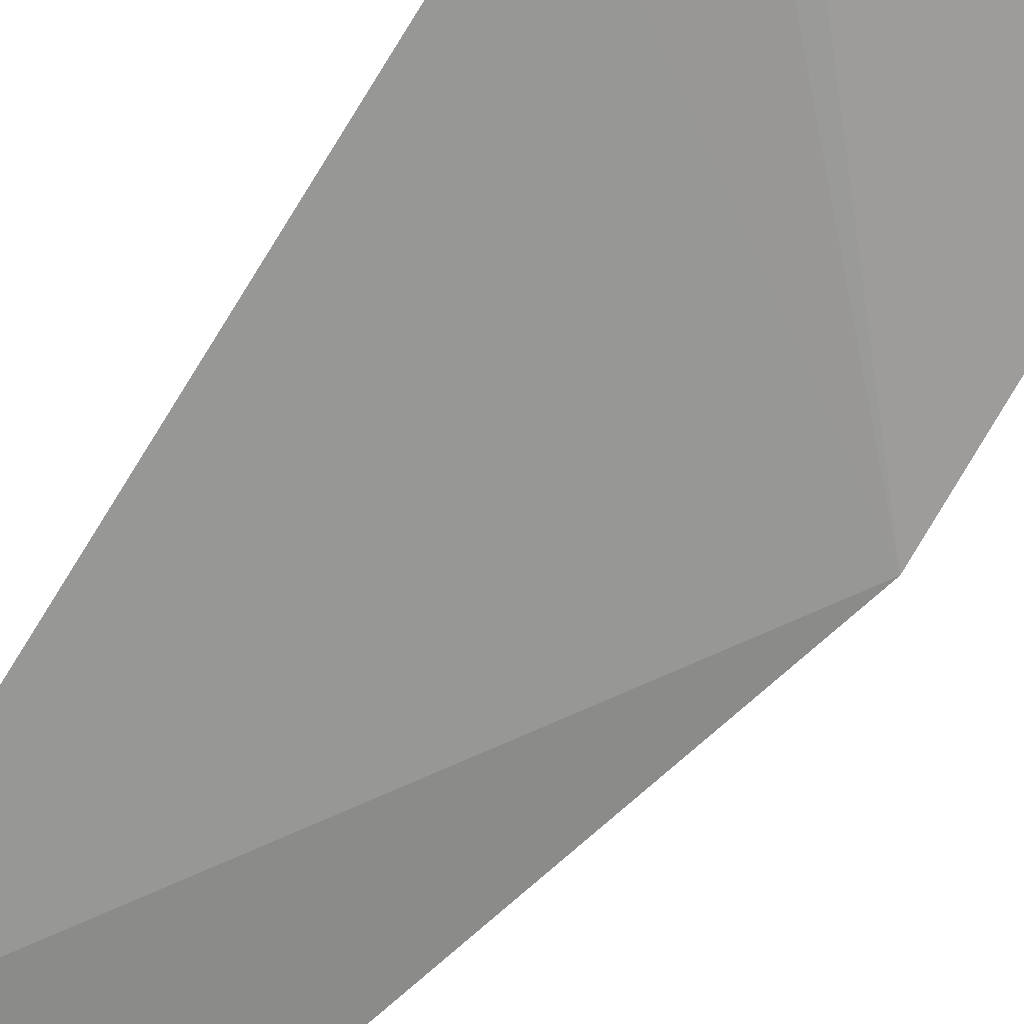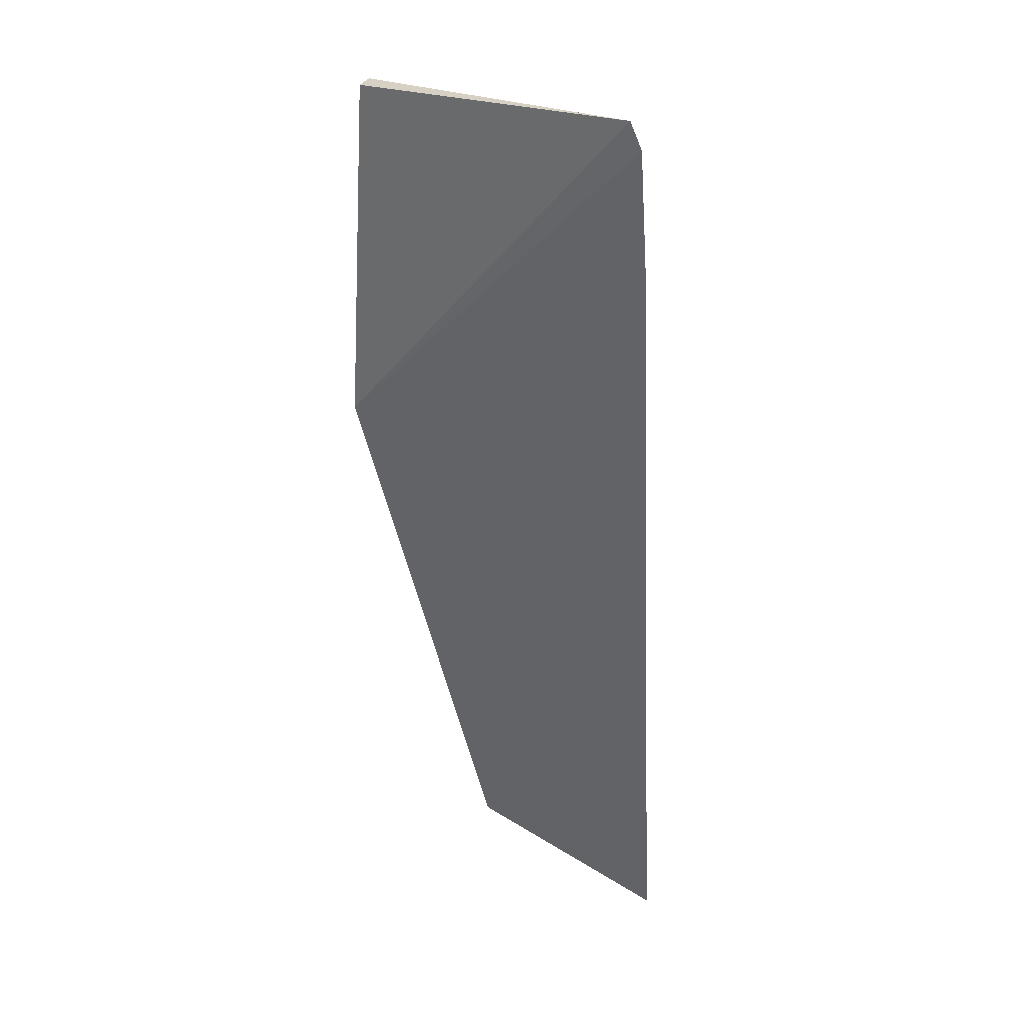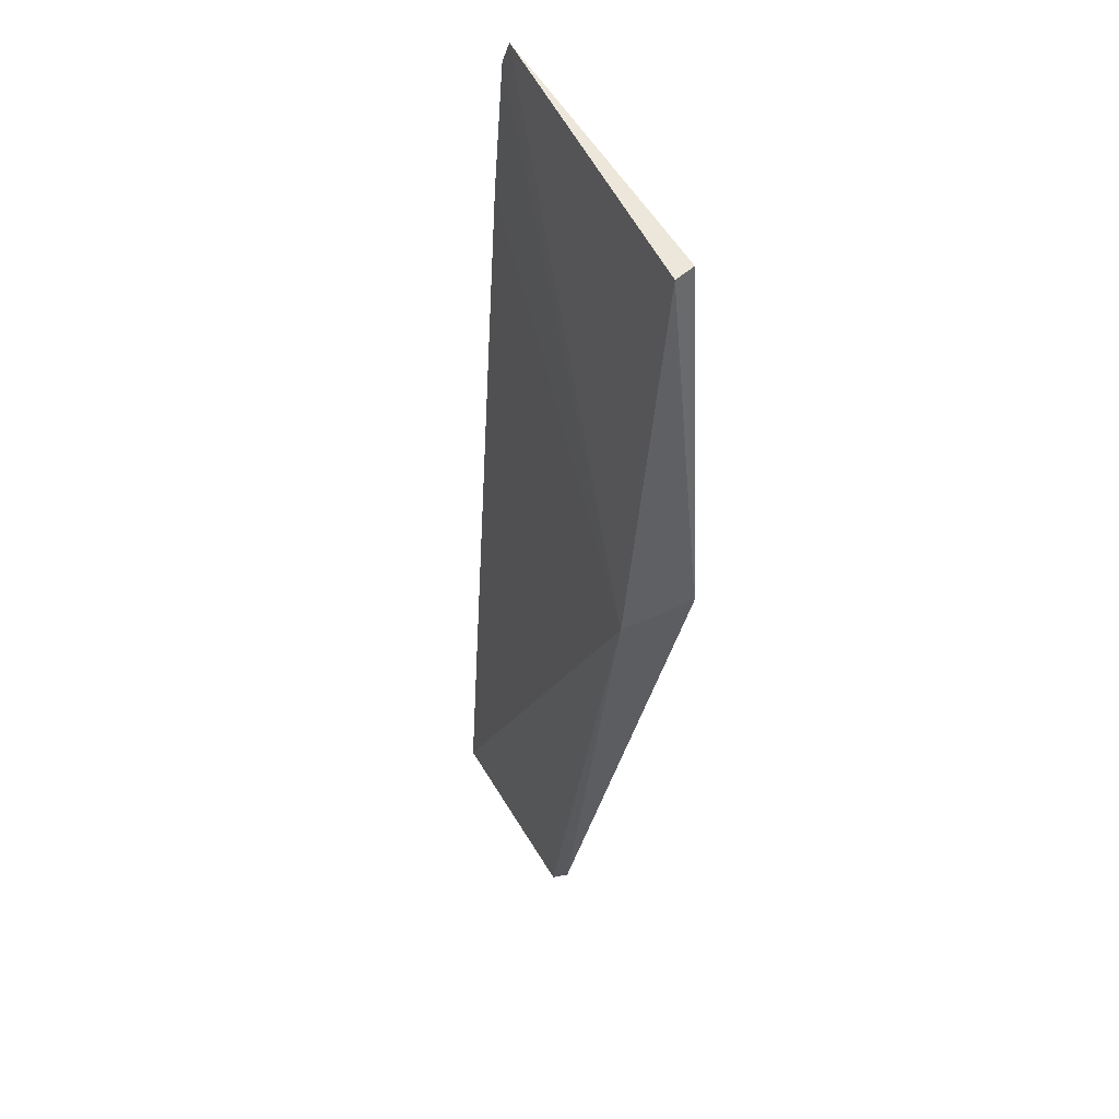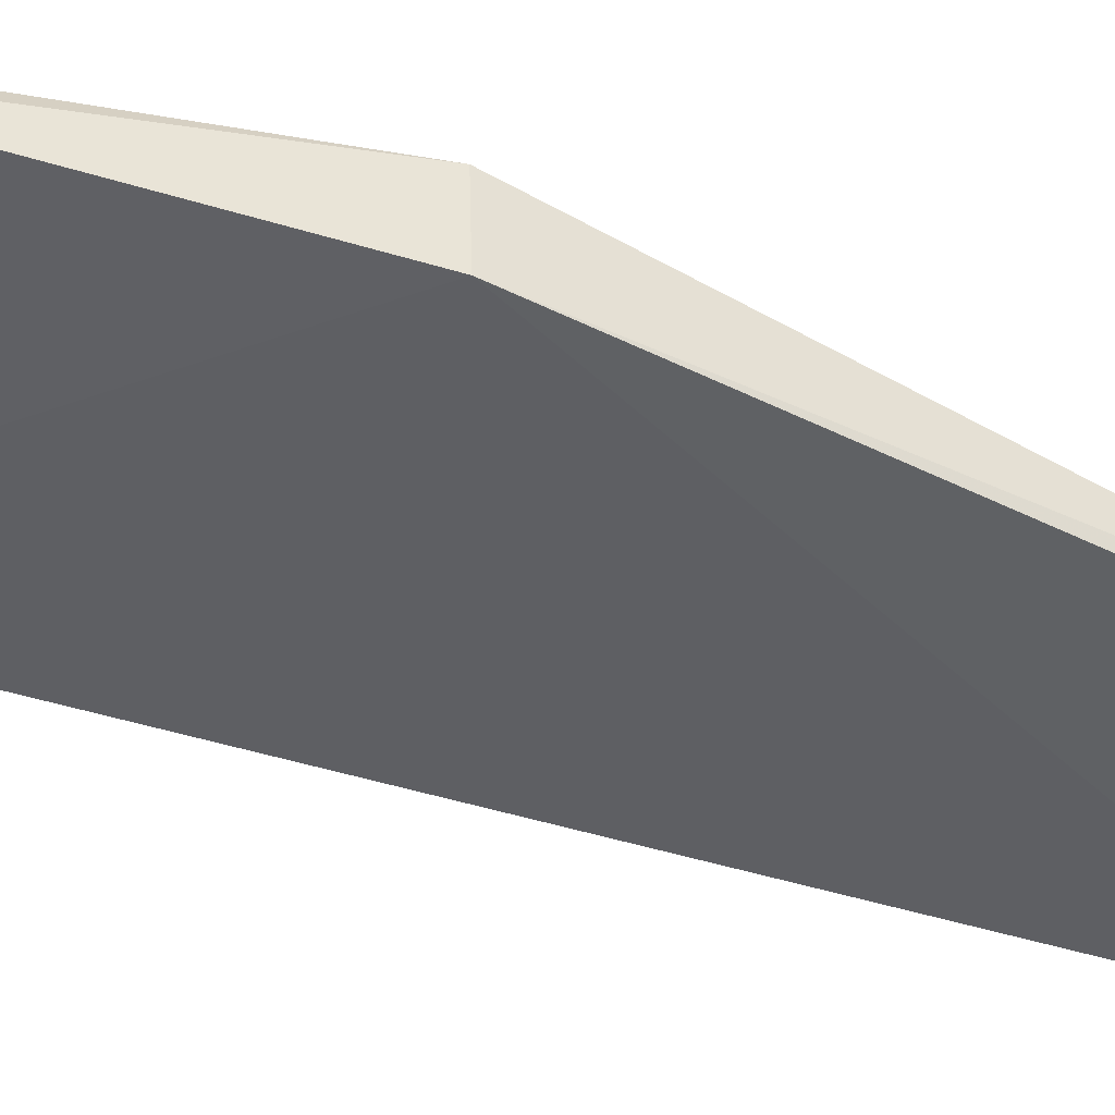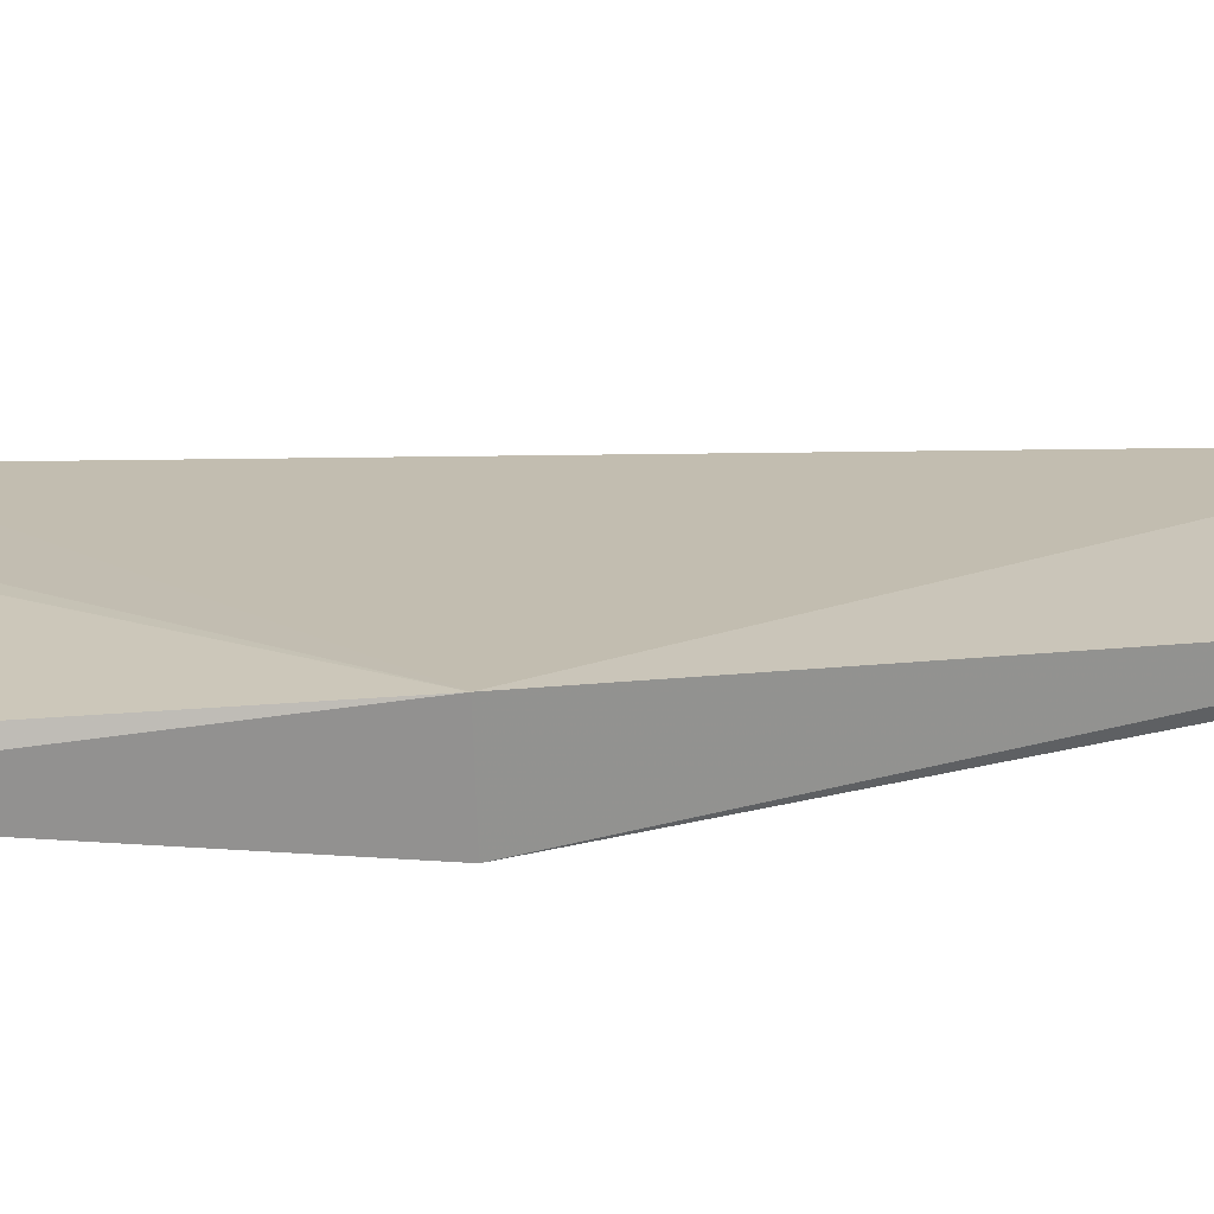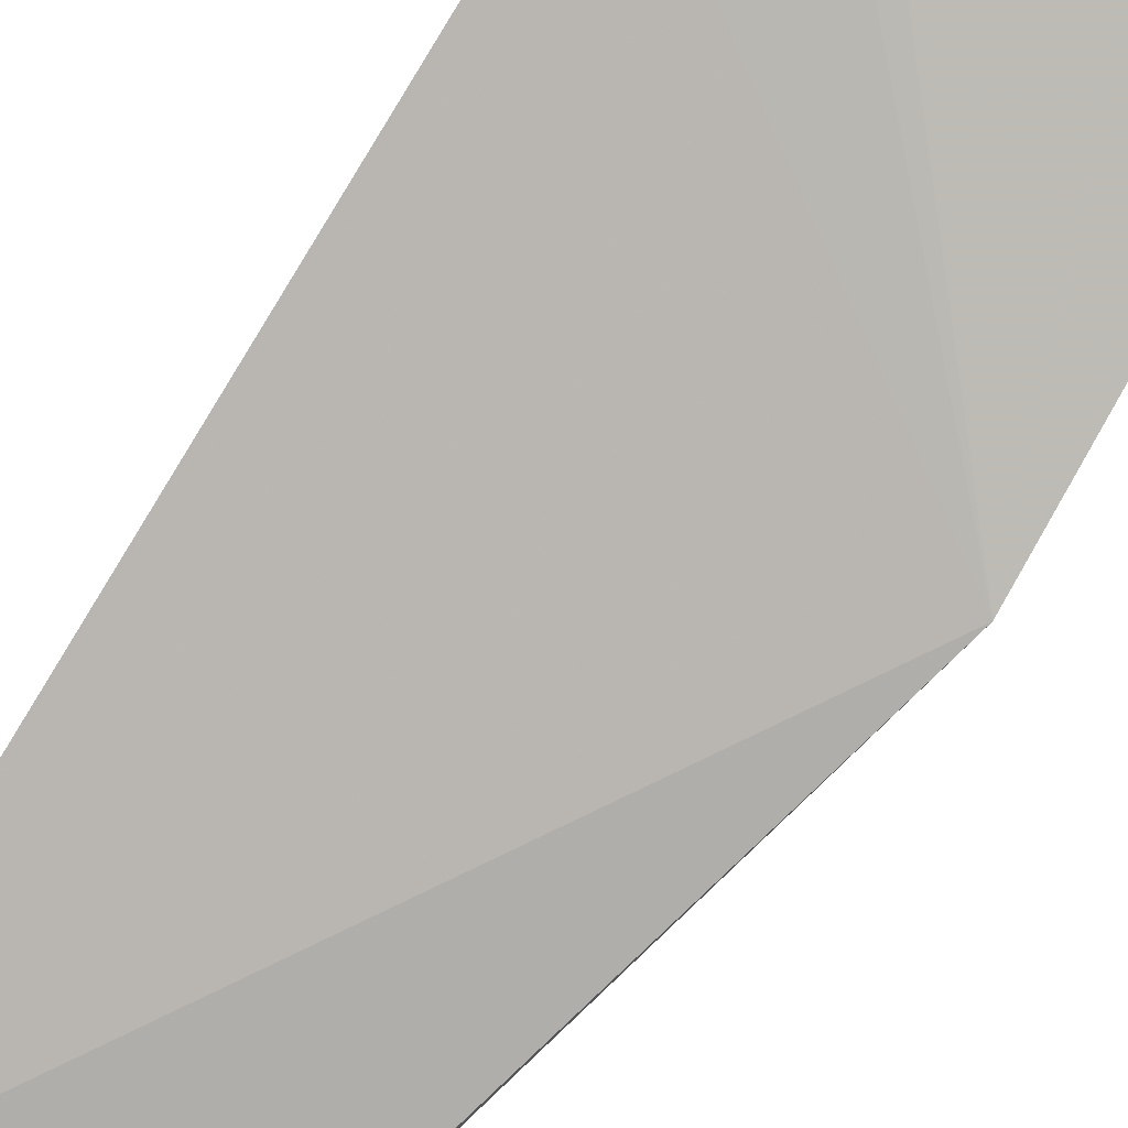
<metadata>
{"format":"obj","ext":"obj","renderer":"f3d","projection":"perspective","resolution":1024,"background":"white","views":[{"elev":-61.8,"azim":-30.6,"up":"+Y"},{"elev":32.8,"azim":-145.4,"up":"+Z"},{"elev":45.7,"azim":60.2,"up":"+Z"},{"elev":-49.5,"azim":75.0,"up":"+Y"},{"elev":20.4,"azim":79.0,"up":"+Y"},{"elev":-75.9,"azim":-31.0,"up":"+Y"}]}
</metadata>
<code>
v -0.4194 0.03107 0.2143
v -0.4166 0.02056 0.1328
v -0.4451 0.02503 0.01218
v -0.4896 0.03721 0.2218
v -0.496 0.02524 0.005874
v -0.4155 0.03716 0.1336
v -0.4466 0.02186 0.01152
v -0.4938 0.03534 0.1856
v -0.4207 0.03598 0.2146
v -0.4924 0.03702 0.2162
f 2 1 4
f 6 3 5
f 6 1 2
f 6 2 3
f 7 5 3
f 7 3 2
f 7 2 5
f 8 5 2
f 8 6 5
f 9 6 4
f 9 4 1
f 9 1 6
f 10 8 2
f 10 2 4
f 10 4 6
f 10 6 8

</code>
